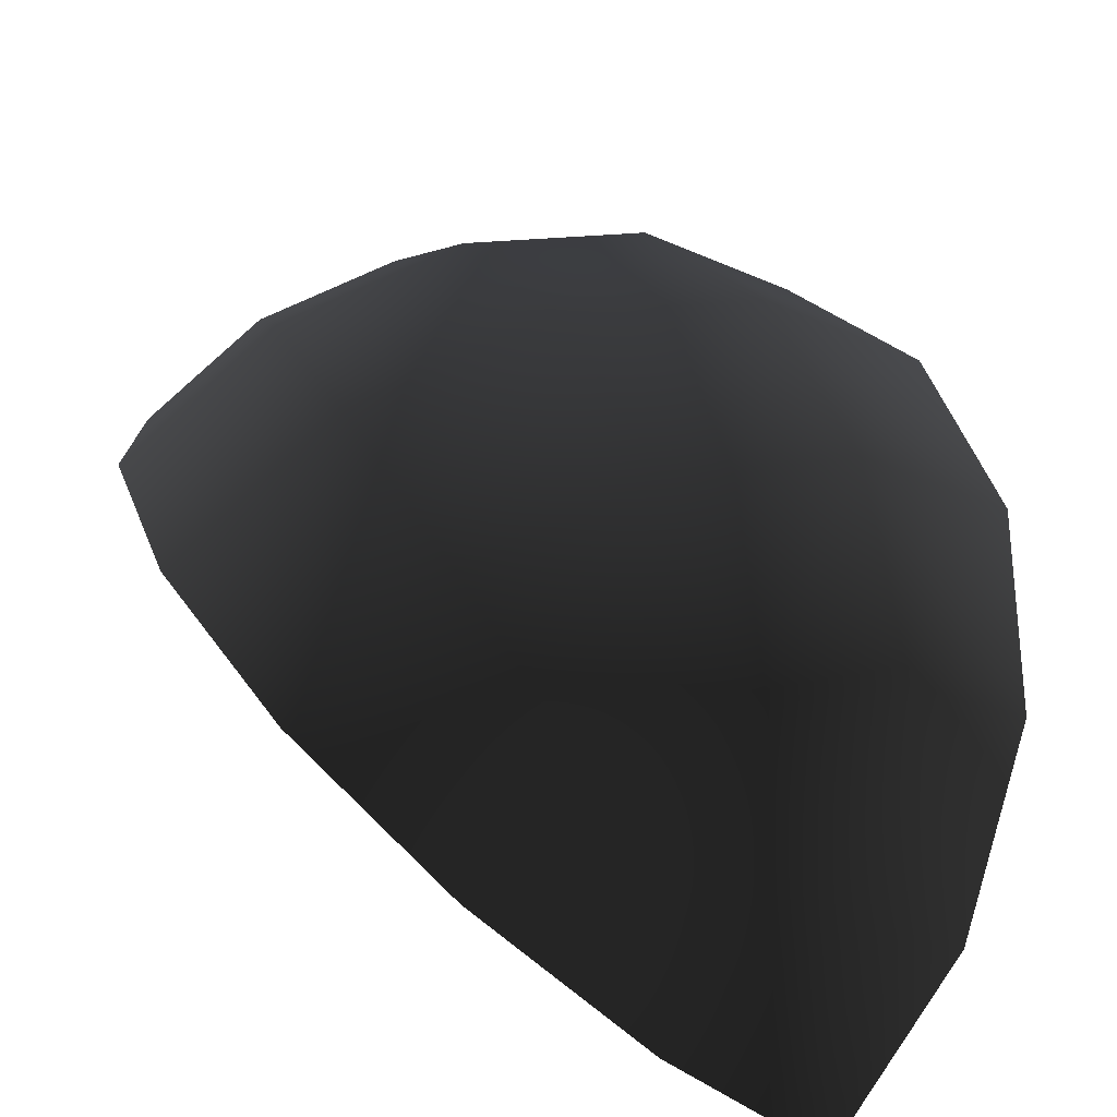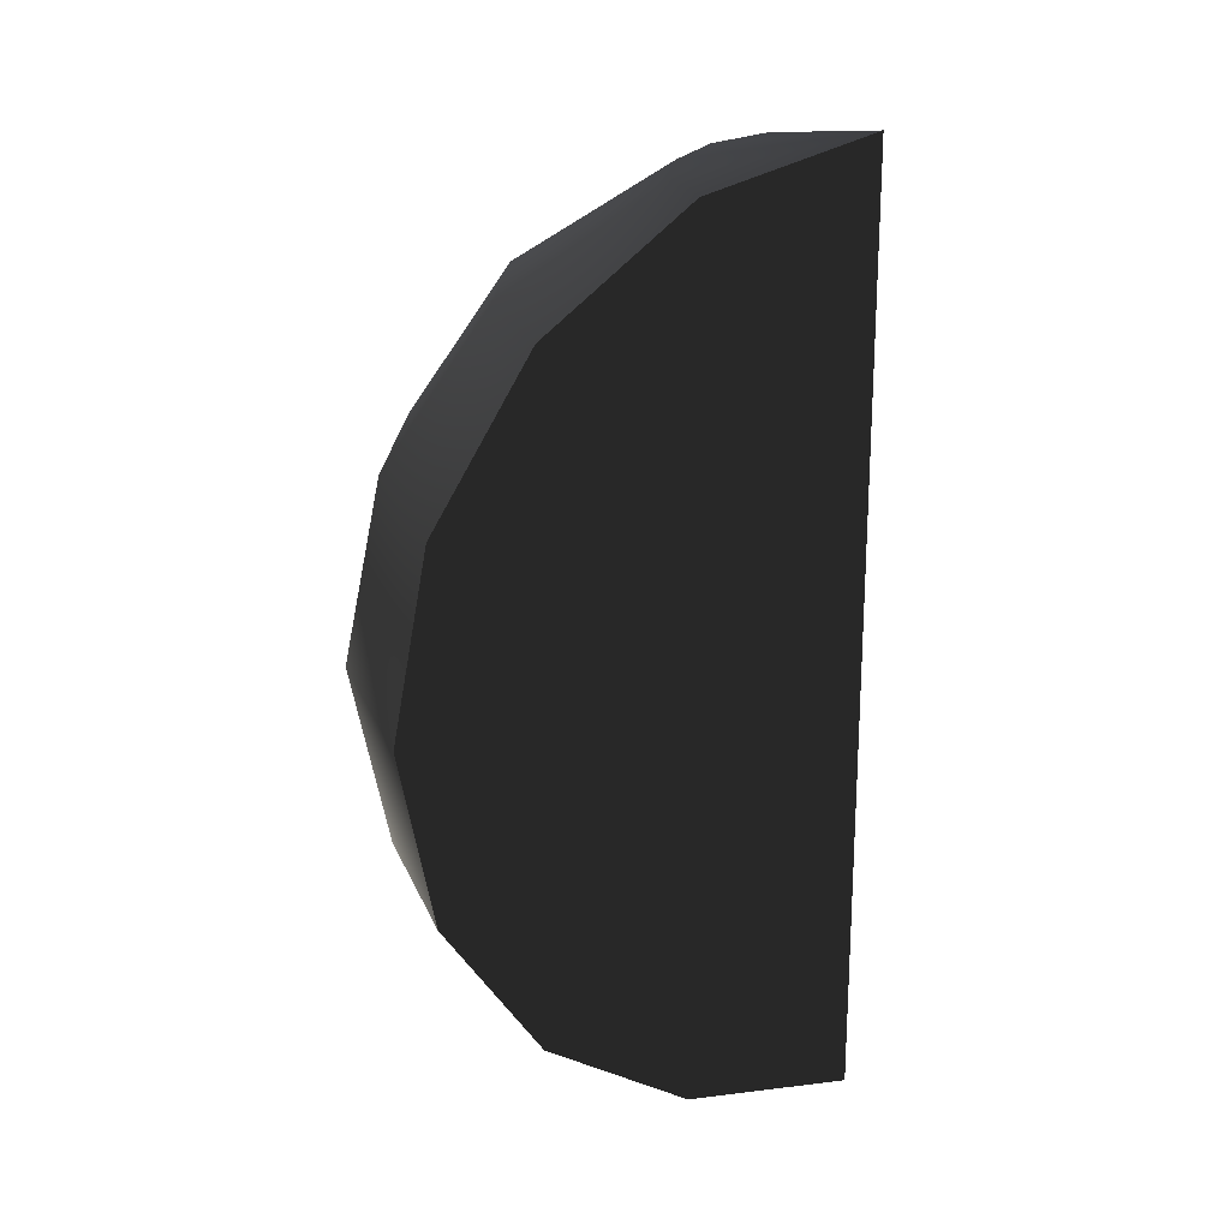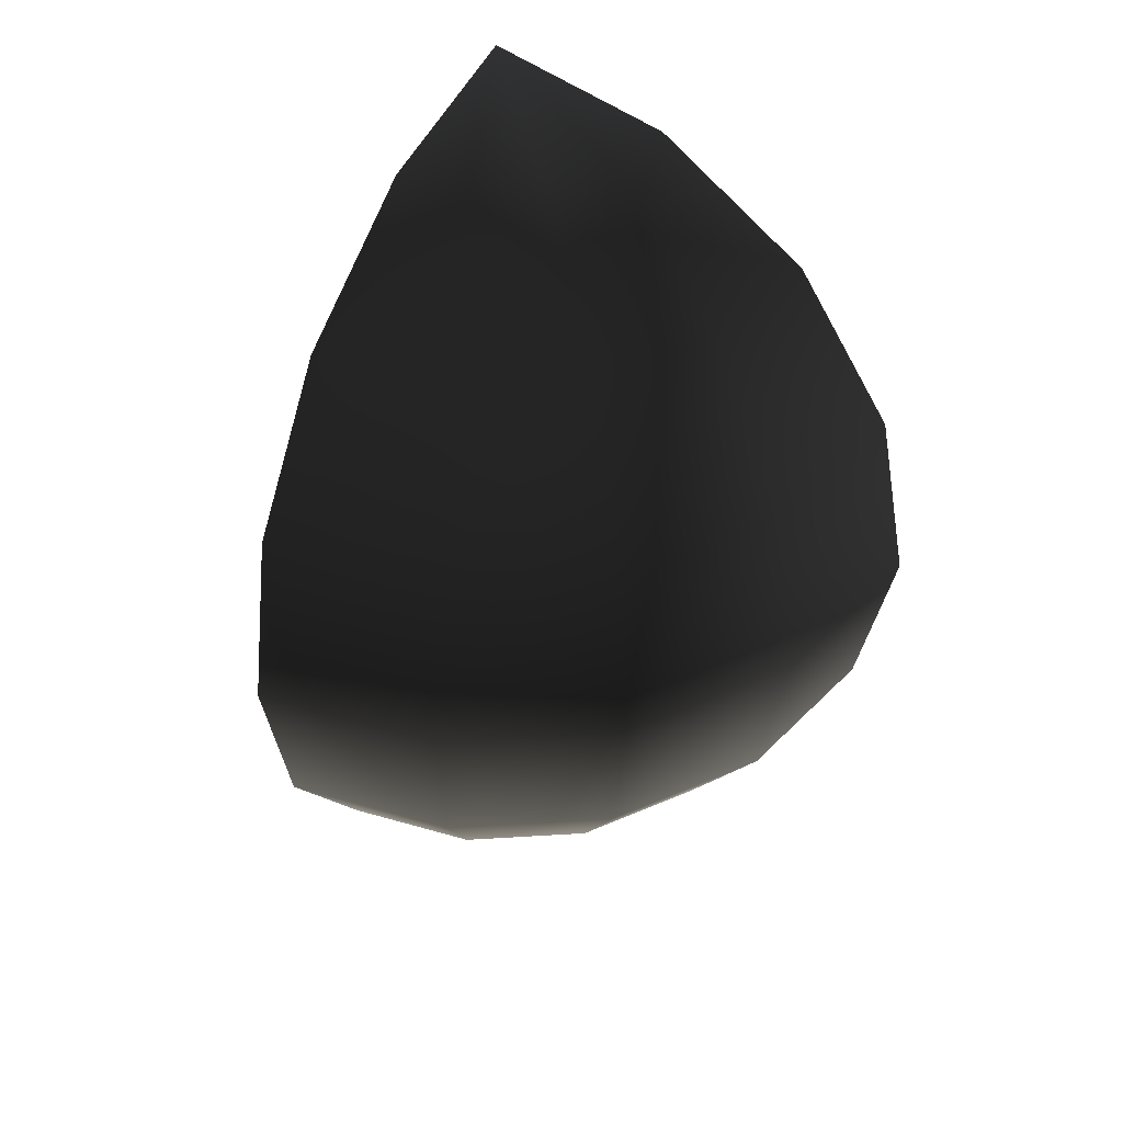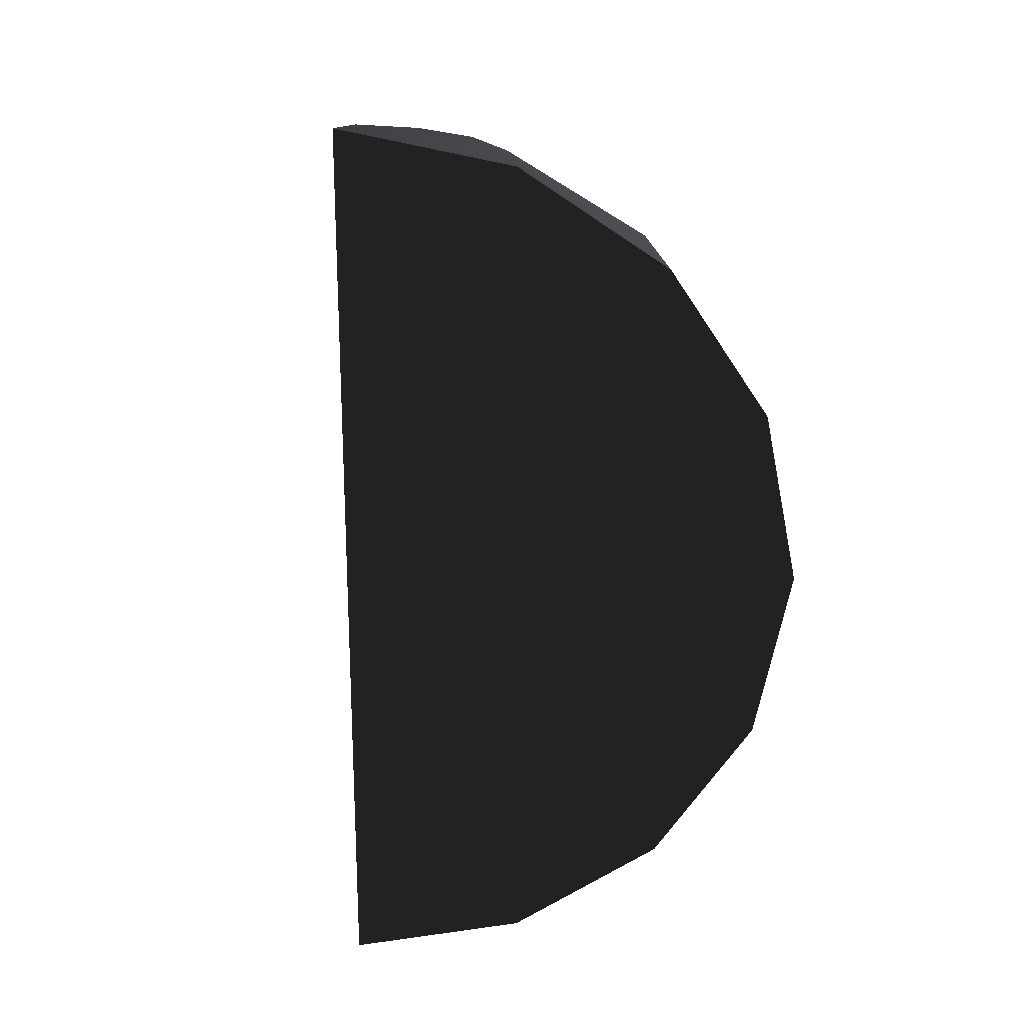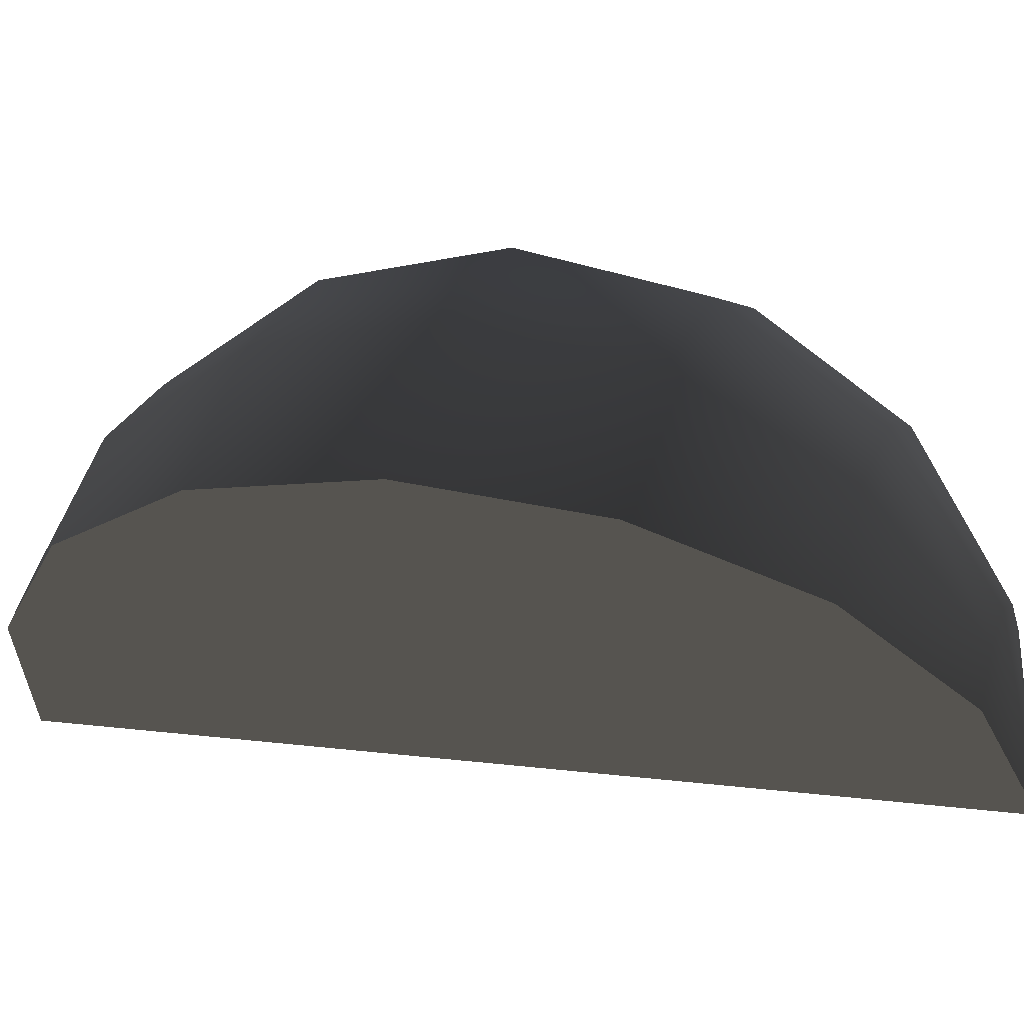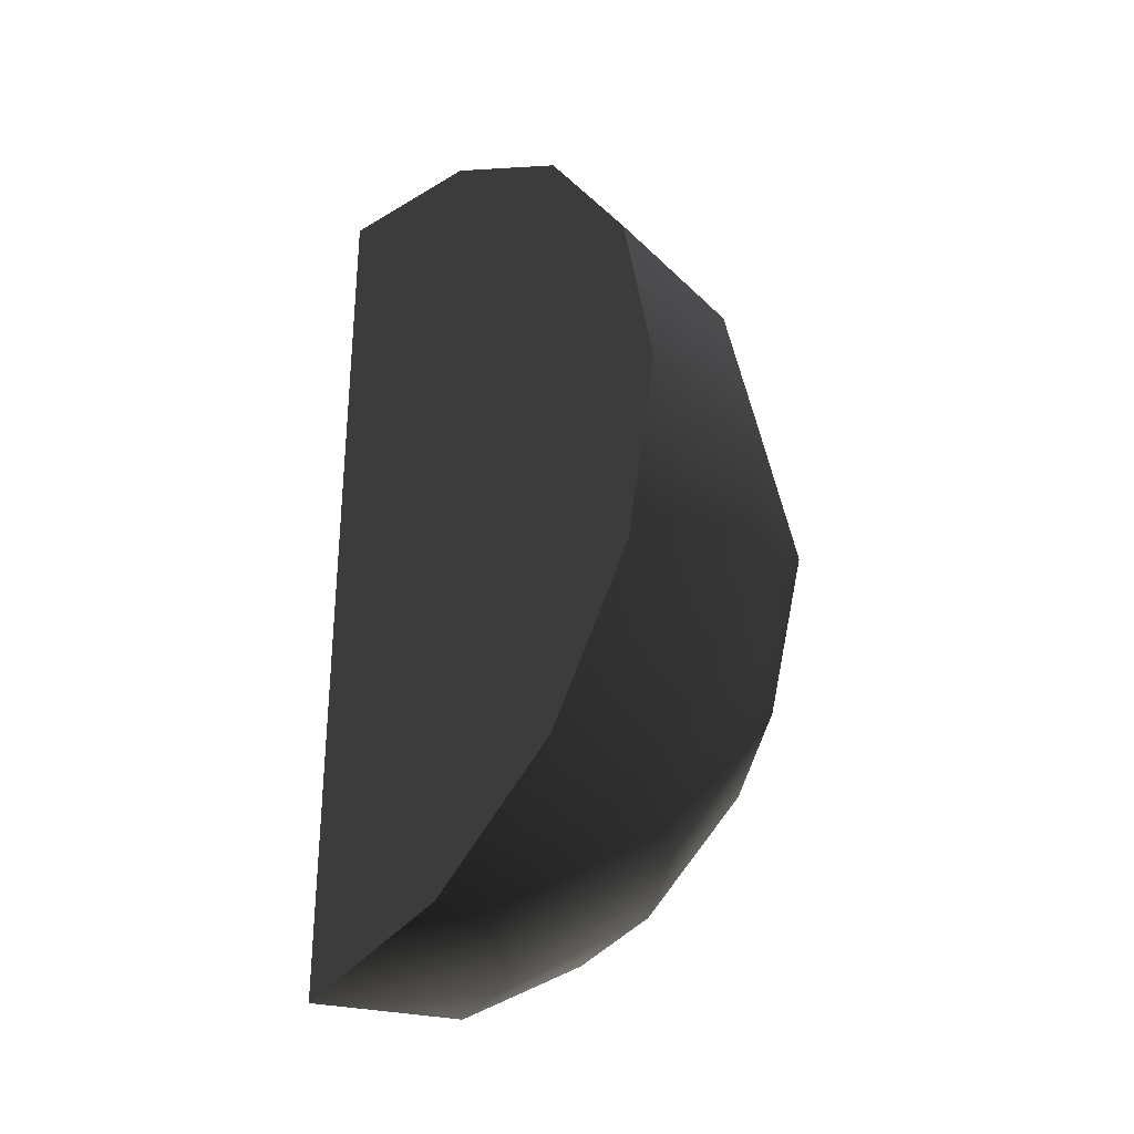
<metadata>
{"format":"obj","ext":"obj","renderer":"f3d","projection":"perspective","resolution":1024,"background":"white","views":[{"elev":37.4,"azim":-25.5,"up":"+Z"},{"elev":22.9,"azim":105.8,"up":"+Y"},{"elev":45.9,"azim":-15.3,"up":"+Y"},{"elev":22.7,"azim":-132.1,"up":"+Y"},{"elev":12.7,"azim":107.0,"up":"+Z"},{"elev":-34.3,"azim":-86.6,"up":"+Y"}]}
</metadata>
<code>
v  0.2686 0.9431 0.2726
v  -0.001961 1.019 0.001961
v  0.1445 0.9431 0.3555
v  -0.001961 0.9431 0.3846
v  0.498 0.7263 0.502
v  0.2686 0.7263 0.6552
v  -0.001961 0.7263 0.7091
v  -0.1484 0.9431 0.3555
v  -0.2726 0.9431 0.2726
v  -0.2726 0.7263 0.6552
v  -0.001961 0.4019 0.9258
v  -0.3555 0.4019 0.8555
v  -0.502 0.7263 0.502
v  -0.6552 0.4019 0.6552
v  -0.3846 0.0192 0.9258
v  -0.7091 0.0192 0.7091
v  0.3516 0.4019 0.8555
v  -0.001961 0.0192 1.002
v  -0.3555 -0.3635 0.8555
v  -0.6552 -0.3635 0.6552
v  0.3807 0.0192 0.9258
v  -0.001961 -0.3635 0.9258
v  0.6513 0.4019 0.6552
v  0.7051 0.0192 0.7091
v  0.6513 -0.3635 0.6552
v  0.3516 -0.3635 0.8555
v  -0.001961 -0.6879 0.7091
v  -0.2726 -0.6879 0.6552
v  0.498 -0.6879 0.502
v  0.2686 -0.6879 0.6552
v  -0.001961 -0.9047 0.3846
v  -0.1484 -0.9047 0.3555
v  -0.502 -0.6879 0.502
v  -0.2726 -0.9047 0.2726
v  -0.001961 -0.9808 0.001961
v  0.1445 -0.9047 0.3555
v  0.2686 -0.9047 0.2726
g $dummy_node
f 1 2 3
f 2 4 3
f 1 3 5
f 5 3 6
f 4 7 3
f 3 7 6
f 2 8 4
f 2 9 8
f 4 8 7
f 7 8 10
f 7 11 6
f 10 12 7
f 7 12 11
f 9 13 8
f 8 13 10
f 13 14 10
f 10 14 12
f 12 15 11
f 14 16 12
f 12 16 15
f 6 11 17
f 11 18 17
f 11 15 18
f 15 19 18
f 16 20 15
f 15 20 19
f 17 18 21
f 18 22 21
f 18 19 22
f 23 6 17
f 23 17 24
f 24 17 21
f 24 21 25
f 25 21 26
f 21 22 26
f 22 27 26
f 19 28 22
f 22 28 27
f 25 26 29
f 29 26 30
f 26 27 30
f 27 31 30
f 28 32 27
f 27 32 31
f 19 33 28
f 33 34 28
f 28 34 32
f 31 32 35
f 32 34 35
f 30 31 36
f 36 31 35
f 29 30 37
f 37 30 36
f 35 37 36
f 20 33 19
f 5 6 23
f 5 23 1
f 1 23 2
f 24 29 23
f 29 35 23
f 23 35 2
f 25 29 24
f 37 35 29
f 16 14 20
f 33 20 34
f 34 20 35
f 14 35 20
f 13 9 14
f 9 2 14
f 2 35 14

</code>
